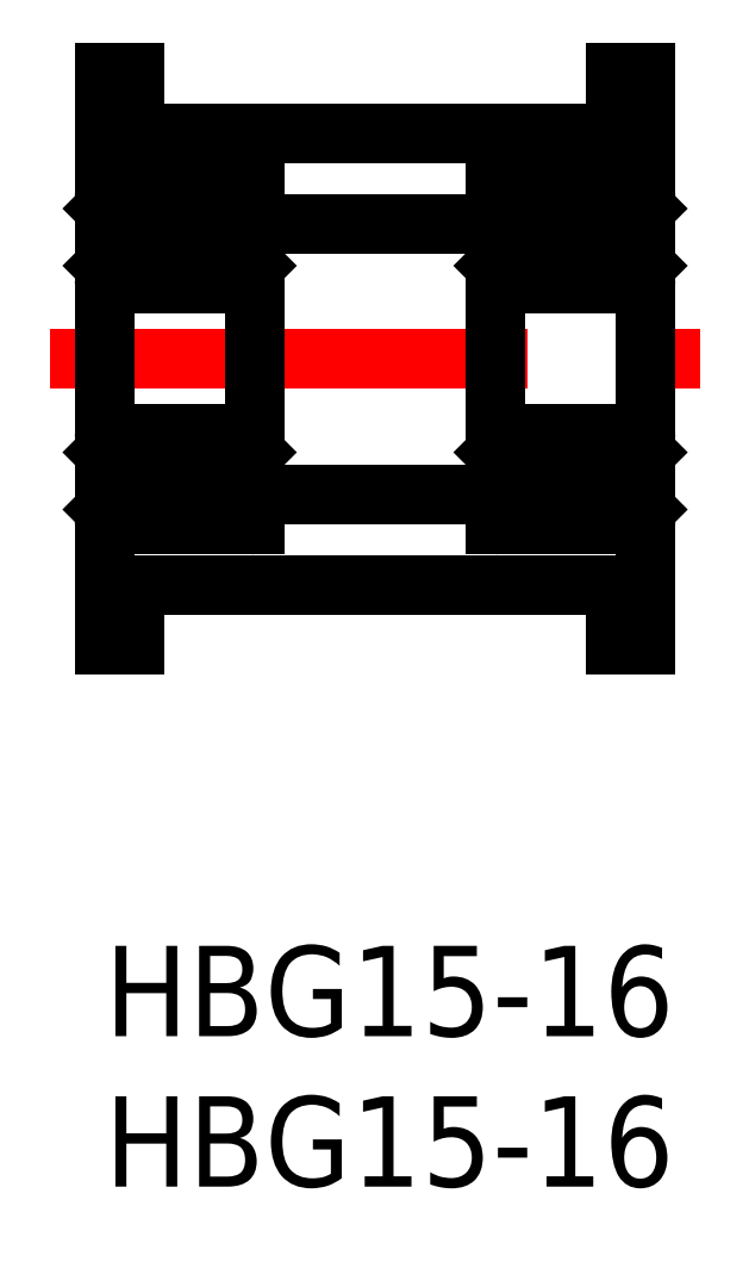
<metadata>
{"format":"dxf","ext":"dxf","renderer":"ezdxf+matplotlib","layout":"modelspace","background":"white","min_lineweight":24,"dpi":150}
</metadata>
<code>
0
SECTION
2
ENTITIES
0
INSERT
8
MSM_CONTINUOUS
2
*U2
10
0
20
0
30
0
0
INSERT
8
MSM_CONTINUOUS
2
*U3
10
0
20
0
30
0
0
LINE
8
MSM_CONTINUOUS
10
1
20
12
30
0
11
17
21
12
31
0
0
LINE
8
MSM_CONTINUOUS
10
0
20
10
30
0
11
1
21
10
31
0
0
LINE
8
MSM_CONTINUOUS
10
1
20
10
30
0
11
1
21
12
31
0
0
LINE
8
MSM_CONTINUOUS
10
17
20
10
30
0
11
18
21
10
31
0
0
LINE
8
MSM_CONTINUOUS
10
17
20
12
30
0
11
17
21
10
31
0
0
LINE
8
MSM_CENTER
10
-1.8
20
19.5
30
0
11
19.8
21
19.5
31
0
0
LINE
8
MSM_CONTINUOUS
10
1
20
27
30
0
11
17
21
27
31
0
0
LINE
8
MSM_CONTINUOUS
10
1
20
29
30
0
11
1
21
27
31
0
0
LINE
8
MSM_CONTINUOUS
10
0
20
29
30
0
11
1
21
29
31
0
0
LINE
8
MSM_CONTINUOUS
10
17
20
27
30
0
11
17
21
29
31
0
0
LINE
8
MSM_CONTINUOUS
10
17
20
29
30
0
11
18
21
29
31
0
0
ARC
8
MSM_CONTINUOUS
10
17.85
20
24.85
30
0
40
0.15
50
0
51
90
0
ARC
8
MSM_CONTINUOUS
10
13.15
20
24.85
30
0
40
0.15
50
90
51
180
0
LINE
8
MSM_CONTINUOUS
10
13
20
25
30
0
11
18
21
25
31
0
0
ARC
8
MSM_CONTINUOUS
10
17.85
20
22.15
30
0
40
0.15
50
270
51
0
0
ARC
8
MSM_CONTINUOUS
10
17.85
20
16.85
30
0
40
0.15
50
0
51
90
0
ARC
8
MSM_CONTINUOUS
10
13.15
20
22.15
30
0
40
0.15
50
180
51
270
0
ARC
8
MSM_CONTINUOUS
10
13.15
20
16.85
30
0
40
0.15
50
90
51
180
0
LINE
8
MSM_CONTINUOUS
10
13.15
20
17
30
0
11
17.85
21
17
31
0
0
LINE
8
MSM_CONTINUOUS
10
13.15
20
22
30
0
11
17.85
21
22
31
0
0
ARC
8
MSM_CONTINUOUS
10
17.85
20
14.15
30
0
40
0.15
50
270
51
0
0
ARC
8
MSM_CONTINUOUS
10
13.15
20
14.15
30
0
40
0.15
50
180
51
270
0
LINE
8
MSM_CONTINUOUS
10
18
20
14
30
0
11
13
21
14
31
0
0
LINE
8
MSM_CONTINUOUS
10
13
20
14
30
0
11
13
21
25
31
0
0
LINE
8
MSM_CONTINUOUS
10
5
20
24
30
0
11
13
21
24
31
0
0
LINE
8
MSM_CONTINUOUS
10
5
20
15
30
0
11
13
21
15
31
0
0
ARC
8
MSM_CONTINUOUS
10
4.85
20
24.85
30
0
40
0.15
50
0
51
90
0
ARC
8
MSM_CONTINUOUS
10
0.15
20
24.85
30
0
40
0.15
50
90
51
180
0
LINE
8
MSM_CONTINUOUS
10
0
20
25
30
0
11
5
21
25
31
0
0
ARC
8
MSM_CONTINUOUS
10
4.85
20
22.15
30
0
40
0.15
50
270
51
0
0
ARC
8
MSM_CONTINUOUS
10
4.85
20
16.85
30
0
40
0.15
50
0
51
90
0
ARC
8
MSM_CONTINUOUS
10
0.15
20
22.15
30
0
40
0.15
50
180
51
270
0
ARC
8
MSM_CONTINUOUS
10
0.15
20
16.85
30
0
40
0.15
50
90
51
180
0
LINE
8
MSM_CONTINUOUS
10
0.15
20
17
30
0
11
4.85
21
17
31
0
0
LINE
8
MSM_CONTINUOUS
10
0.15
20
22
30
0
11
4.85
21
22
31
0
0
ARC
8
MSM_CONTINUOUS
10
4.85
20
14.15
30
0
40
0.15
50
270
51
0
0
ARC
8
MSM_CONTINUOUS
10
0.15
20
14.15
30
0
40
0.15
50
180
51
270
0
LINE
8
MSM_CONTINUOUS
10
5
20
14
30
0
11
0
21
14
31
0
0
LINE
8
MSM_CONTINUOUS
10
5
20
25
30
0
11
5
21
14
31
0
0
LINE
8
MSM_CONTINUOUS
10
0
20
29
30
0
11
0
21
10
31
0
0
LINE
8
MSM_CONTINUOUS
10
18
20
29
30
0
11
18
21
10
31
0
0
LINE
8
MSM_CONTINUOUS
10
17.2
20
23.96
30
0
11
17.2
21
24.4
31
0
0
LINE
8
MSM_CONTINUOUS
10
17.3
20
24.4
30
0
11
17.3
21
24
31
0
0
LINE
8
MSM_CONTINUOUS
10
17.4
20
23.76
30
0
11
17.4
21
22.9
31
0
0
ARC
8
MSM_CONTINUOUS
10
17.4
20
24.4
30
0
40
0.1
50
0
51
180
0
ARC
8
MSM_CONTINUOUS
10
17.4
20
24.4
30
0
40
0.2
50
0
51
180
0
LINE
8
MSM_CONTINUOUS
10
17.5
20
24.4
30
0
11
17.5
21
24.2
31
0
0
LINE
8
MSM_CONTINUOUS
10
17.6
20
24.4
30
0
11
17.6
21
24.2
31
0
0
LINE
8
MSM_CONTINUOUS
10
17.3
20
24
30
0
11
17.5
21
23.8
31
0
0
LINE
8
MSM_CONTINUOUS
10
17.2
20
23.96
30
0
11
17.4
21
23.76
31
0
0
LINE
8
MSM_CONTINUOUS
10
17.5
20
23.8
30
0
11
17.5
21
22.9
31
0
0
LINE
8
MSM_CONTINUOUS
10
17.4
20
22.8
30
0
11
17.2
21
22.8
31
0
0
ARC
8
MSM_CONTINUOUS
10
17.4
20
22.9
30
0
40
0.1
50
270
51
4.071e-12
0
LINE
8
MSM_CONTINUOUS
10
17.2
20
22.9
30
0
11
17.4
21
22.9
31
0
0
LINE
8
MSM_CONTINUOUS
10
17.5
20
24.2
30
0
11
17.6
21
24.2
31
0
0
CIRCLE
8
MSM_CONTINUOUS
10
15.5
20
23.5
30
0
40
0.9
0
LINE
8
MSM_CONTINUOUS
10
16.25
20
24
30
0
11
17.2
21
24
31
0
0
LINE
8
MSM_CONTINUOUS
10
16.25
20
23
30
0
11
17.2
21
23
31
0
0
LINE
8
MSM_CONTINUOUS
10
17.2
20
22.7
30
0
11
17.9
21
22.7
31
0
0
LINE
8
MSM_CONTINUOUS
10
17.6
20
24.4
30
0
11
17.9
21
24.4
31
0
0
LINE
8
MSM_CONTINUOUS
10
17.2
20
23
30
0
11
17.2
21
22.7
31
0
0
LINE
8
MSM_CONTINUOUS
10
17.9
20
24.4
30
0
11
18
21
24.5
31
0
0
LINE
8
MSM_CONTINUOUS
10
18
20
22.6
30
0
11
17.9
21
22.7
31
0
0
LINE
8
MSM_CONTINUOUS
10
13.1
20
24.4
30
0
11
13
21
24.5
31
0
0
LINE
8
MSM_CONTINUOUS
10
13.8
20
23.96
30
0
11
13.8
21
24.4
31
0
0
LINE
8
MSM_CONTINUOUS
10
13.7
20
24.4
30
0
11
13.7
21
24
31
0
0
LINE
8
MSM_CONTINUOUS
10
13.6
20
23.76
30
0
11
13.6
21
22.9
31
0
0
ARC
8
MSM_CONTINUOUS
10
13.6
20
24.4
30
0
40
0.1
50
7.2e-15
51
180
0
ARC
8
MSM_CONTINUOUS
10
13.6
20
24.4
30
0
40
0.2
50
7.2e-15
51
180
0
LINE
8
MSM_CONTINUOUS
10
13.5
20
24.4
30
0
11
13.5
21
24.2
31
0
0
LINE
8
MSM_CONTINUOUS
10
13.4
20
24.4
30
0
11
13.4
21
24.2
31
0
0
LINE
8
MSM_CONTINUOUS
10
13.7
20
24
30
0
11
13.5
21
23.8
31
0
0
LINE
8
MSM_CONTINUOUS
10
13.8
20
23.96
30
0
11
13.6
21
23.76
31
0
0
LINE
8
MSM_CONTINUOUS
10
13.5
20
23.8
30
0
11
13.5
21
22.9
31
0
0
LINE
8
MSM_CONTINUOUS
10
13.6
20
22.8
30
0
11
13.8
21
22.8
31
0
0
ARC
8
MSM_CONTINUOUS
10
13.6
20
22.9
30
0
40
0.1
50
180
51
270
0
LINE
8
MSM_CONTINUOUS
10
13.8
20
22.9
30
0
11
13.6
21
22.9
31
0
0
LINE
8
MSM_CONTINUOUS
10
13.5
20
24.2
30
0
11
13.4
21
24.2
31
0
0
LINE
8
MSM_CONTINUOUS
10
14.75
20
23
30
0
11
13.8
21
23
31
0
0
LINE
8
MSM_CONTINUOUS
10
14.75
20
24
30
0
11
13.8
21
24
31
0
0
LINE
8
MSM_CONTINUOUS
10
13.8
20
22.7
30
0
11
13.1
21
22.7
31
0
0
LINE
8
MSM_CONTINUOUS
10
13
20
22.6
30
0
11
13.1
21
22.7
31
0
0
LINE
8
MSM_CONTINUOUS
10
13.4
20
24.4
30
0
11
13.1
21
24.4
31
0
0
LINE
8
MSM_CONTINUOUS
10
13.8
20
23
30
0
11
13.8
21
22.7
31
0
0
LINE
8
MSM_CONTINUOUS
10
0.1
20
24.4
30
0
11
1.42e-14
21
24.5
31
0
0
LINE
8
MSM_CONTINUOUS
10
0.8
20
23.96
30
0
11
0.8
21
24.4
31
0
0
LINE
8
MSM_CONTINUOUS
10
0.7
20
24.4
30
0
11
0.7
21
24
31
0
0
LINE
8
MSM_CONTINUOUS
10
0.6
20
23.76
30
0
11
0.6
21
22.9
31
0
0
ARC
8
MSM_CONTINUOUS
10
0.6
20
24.4
30
0
40
0.1
50
7e-15
51
180
0
ARC
8
MSM_CONTINUOUS
10
0.6
20
24.4
30
0
40
0.2
50
7e-15
51
180
0
LINE
8
MSM_CONTINUOUS
10
0.5
20
24.4
30
0
11
0.5
21
24.2
31
0
0
LINE
8
MSM_CONTINUOUS
10
0.4
20
24.4
30
0
11
0.4
21
24.2
31
0
0
LINE
8
MSM_CONTINUOUS
10
0.7
20
24
30
0
11
0.5
21
23.8
31
0
0
LINE
8
MSM_CONTINUOUS
10
0.8
20
23.96
30
0
11
0.6
21
23.76
31
0
0
LINE
8
MSM_CONTINUOUS
10
0.5
20
23.8
30
0
11
0.5
21
22.9
31
0
0
LINE
8
MSM_CONTINUOUS
10
0.6
20
22.8
30
0
11
0.8
21
22.8
31
0
0
ARC
8
MSM_CONTINUOUS
10
0.6
20
22.9
30
0
40
0.1
50
180
51
270
0
LINE
8
MSM_CONTINUOUS
10
0.8
20
22.9
30
0
11
0.6
21
22.9
31
0
0
LINE
8
MSM_CONTINUOUS
10
0.5
20
24.2
30
0
11
0.4
21
24.2
31
0
0
LINE
8
MSM_CONTINUOUS
10
1.752
20
23
30
0
11
0.8
21
23
31
0
0
LINE
8
MSM_CONTINUOUS
10
1.752
20
24
30
0
11
0.8
21
24
31
0
0
CIRCLE
8
MSM_CONTINUOUS
10
2.5
20
23.5
30
0
40
0.9
0
LINE
8
MSM_CONTINUOUS
10
0.8
20
22.7
30
0
11
0.1
21
22.7
31
0
0
LINE
8
MSM_CONTINUOUS
10
1.42e-14
20
22.6
30
0
11
0.1
21
22.7
31
0
0
LINE
8
MSM_CONTINUOUS
10
0.4
20
24.4
30
0
11
0.1
21
24.4
31
0
0
LINE
8
MSM_CONTINUOUS
10
0.8
20
23
30
0
11
0.8
21
22.7
31
0
0
LINE
8
MSM_CONTINUOUS
10
4.9
20
24.4
30
0
11
5
21
24.5
31
0
0
LINE
8
MSM_CONTINUOUS
10
4.2
20
23.96
30
0
11
4.2
21
24.4
31
0
0
LINE
8
MSM_CONTINUOUS
10
4.3
20
24.4
30
0
11
4.3
21
24
31
0
0
LINE
8
MSM_CONTINUOUS
10
4.4
20
23.76
30
0
11
4.4
21
22.9
31
0
0
ARC
8
MSM_CONTINUOUS
10
4.4
20
24.4
30
0
40
0.1
50
7e-15
51
180
0
ARC
8
MSM_CONTINUOUS
10
4.4
20
24.4
30
0
40
0.2
50
7e-15
51
180
0
LINE
8
MSM_CONTINUOUS
10
4.5
20
24.4
30
0
11
4.5
21
24.2
31
0
0
LINE
8
MSM_CONTINUOUS
10
4.6
20
24.4
30
0
11
4.6
21
24.2
31
0
0
LINE
8
MSM_CONTINUOUS
10
4.3
20
24
30
0
11
4.5
21
23.8
31
0
0
LINE
8
MSM_CONTINUOUS
10
4.2
20
23.96
30
0
11
4.4
21
23.76
31
0
0
LINE
8
MSM_CONTINUOUS
10
4.5
20
23.8
30
0
11
4.5
21
22.9
31
0
0
LINE
8
MSM_CONTINUOUS
10
4.4
20
22.8
30
0
11
4.2
21
22.8
31
0
0
ARC
8
MSM_CONTINUOUS
10
4.4
20
22.9
30
0
40
0.1
50
270
51
4.078e-12
0
LINE
8
MSM_CONTINUOUS
10
4.2
20
22.9
30
0
11
4.4
21
22.9
31
0
0
LINE
8
MSM_CONTINUOUS
10
4.5
20
24.2
30
0
11
4.6
21
24.2
31
0
0
LINE
8
MSM_CONTINUOUS
10
3.248
20
23
30
0
11
4.2
21
23
31
0
0
LINE
8
MSM_CONTINUOUS
10
3.248
20
24
30
0
11
4.2
21
24
31
0
0
LINE
8
MSM_CONTINUOUS
10
4.2
20
22.7
30
0
11
4.9
21
22.7
31
0
0
LINE
8
MSM_CONTINUOUS
10
5
20
22.6
30
0
11
4.9
21
22.7
31
0
0
LINE
8
MSM_CONTINUOUS
10
4.6
20
24.4
30
0
11
4.9
21
24.4
31
0
0
LINE
8
MSM_CONTINUOUS
10
4.2
20
23
30
0
11
4.2
21
22.7
31
0
0
LINE
8
MSM_CONTINUOUS
10
17.9
20
14.6
30
0
11
18
21
14.5
31
0
0
LINE
8
MSM_CONTINUOUS
10
17.2
20
15.04
30
0
11
17.2
21
14.6
31
0
0
LINE
8
MSM_CONTINUOUS
10
17.3
20
14.6
30
0
11
17.3
21
15
31
0
0
LINE
8
MSM_CONTINUOUS
10
17.4
20
15.24
30
0
11
17.4
21
16.1
31
0
0
ARC
8
MSM_CONTINUOUS
10
17.4
20
14.6
30
0
40
0.1
50
180
51
0
0
ARC
8
MSM_CONTINUOUS
10
17.4
20
14.6
30
0
40
0.2
50
180
51
0
0
LINE
8
MSM_CONTINUOUS
10
17.5
20
14.6
30
0
11
17.5
21
14.8
31
0
0
LINE
8
MSM_CONTINUOUS
10
17.6
20
14.6
30
0
11
17.6
21
14.8
31
0
0
LINE
8
MSM_CONTINUOUS
10
17.3
20
15
30
0
11
17.5
21
15.2
31
0
0
LINE
8
MSM_CONTINUOUS
10
17.2
20
15.04
30
0
11
17.4
21
15.24
31
0
0
LINE
8
MSM_CONTINUOUS
10
17.5
20
15.2
30
0
11
17.5
21
16.1
31
0
0
LINE
8
MSM_CONTINUOUS
10
17.4
20
16.2
30
0
11
17.2
21
16.2
31
0
0
ARC
8
MSM_CONTINUOUS
10
17.4
20
16.1
30
0
40
0.1
50
360
51
90
0
LINE
8
MSM_CONTINUOUS
10
17.2
20
16.1
30
0
11
17.4
21
16.1
31
0
0
LINE
8
MSM_CONTINUOUS
10
17.5
20
14.8
30
0
11
17.6
21
14.8
31
0
0
LINE
8
MSM_CONTINUOUS
10
16.25
20
16
30
0
11
17.2
21
16
31
0
0
LINE
8
MSM_CONTINUOUS
10
16.25
20
15
30
0
11
17.2
21
15
31
0
0
CIRCLE
8
MSM_CONTINUOUS
10
15.5
20
15.5
30
0
40
0.9
0
LINE
8
MSM_CONTINUOUS
10
17.2
20
16.3
30
0
11
17.9
21
16.3
31
0
0
LINE
8
MSM_CONTINUOUS
10
18
20
16.4
30
0
11
17.9
21
16.3
31
0
0
LINE
8
MSM_CONTINUOUS
10
17.6
20
14.6
30
0
11
17.9
21
14.6
31
0
0
LINE
8
MSM_CONTINUOUS
10
17.2
20
16
30
0
11
17.2
21
16.3
31
0
0
LINE
8
MSM_CONTINUOUS
10
13.1
20
14.6
30
0
11
13
21
14.5
31
0
0
LINE
8
MSM_CONTINUOUS
10
13.8
20
15.04
30
0
11
13.8
21
14.6
31
0
0
LINE
8
MSM_CONTINUOUS
10
13.7
20
14.6
30
0
11
13.7
21
15
31
0
0
LINE
8
MSM_CONTINUOUS
10
13.6
20
15.24
30
0
11
13.6
21
16.1
31
0
0
ARC
8
MSM_CONTINUOUS
10
13.6
20
14.6
30
0
40
0.1
50
180
51
0
0
ARC
8
MSM_CONTINUOUS
10
13.6
20
14.6
30
0
40
0.2
50
180
51
0
0
LINE
8
MSM_CONTINUOUS
10
13.5
20
14.6
30
0
11
13.5
21
14.8
31
0
0
LINE
8
MSM_CONTINUOUS
10
13.4
20
14.6
30
0
11
13.4
21
14.8
31
0
0
LINE
8
MSM_CONTINUOUS
10
13.7
20
15
30
0
11
13.5
21
15.2
31
0
0
LINE
8
MSM_CONTINUOUS
10
13.8
20
15.04
30
0
11
13.6
21
15.24
31
0
0
LINE
8
MSM_CONTINUOUS
10
13.5
20
15.2
30
0
11
13.5
21
16.1
31
0
0
LINE
8
MSM_CONTINUOUS
10
13.6
20
16.2
30
0
11
13.8
21
16.2
31
0
0
ARC
8
MSM_CONTINUOUS
10
13.6
20
16.1
30
0
40
0.1
50
90
51
180
0
LINE
8
MSM_CONTINUOUS
10
13.8
20
16.1
30
0
11
13.6
21
16.1
31
0
0
LINE
8
MSM_CONTINUOUS
10
13.5
20
14.8
30
0
11
13.4
21
14.8
31
0
0
LINE
8
MSM_CONTINUOUS
10
14.75
20
16
30
0
11
13.8
21
16
31
0
0
LINE
8
MSM_CONTINUOUS
10
14.75
20
15
30
0
11
13.8
21
15
31
0
0
LINE
8
MSM_CONTINUOUS
10
13.8
20
16.3
30
0
11
13.1
21
16.3
31
0
0
LINE
8
MSM_CONTINUOUS
10
13
20
16.4
30
0
11
13.1
21
16.3
31
0
0
LINE
8
MSM_CONTINUOUS
10
13.4
20
14.6
30
0
11
13.1
21
14.6
31
0
0
LINE
8
MSM_CONTINUOUS
10
13.8
20
16
30
0
11
13.8
21
16.3
31
0
0
LINE
8
MSM_CONTINUOUS
10
0.1
20
14.6
30
0
11
1.42e-14
21
14.5
31
0
0
LINE
8
MSM_CONTINUOUS
10
0.8
20
15.04
30
0
11
0.8
21
14.6
31
0
0
LINE
8
MSM_CONTINUOUS
10
0.7
20
14.6
30
0
11
0.7
21
15
31
0
0
LINE
8
MSM_CONTINUOUS
10
0.6
20
15.24
30
0
11
0.6
21
16.1
31
0
0
ARC
8
MSM_CONTINUOUS
10
0.6
20
14.6
30
0
40
0.1
50
180
51
0
0
ARC
8
MSM_CONTINUOUS
10
0.6
20
14.6
30
0
40
0.2
50
180
51
0
0
LINE
8
MSM_CONTINUOUS
10
0.5
20
14.6
30
0
11
0.5
21
14.8
31
0
0
LINE
8
MSM_CONTINUOUS
10
0.4
20
14.6
30
0
11
0.4
21
14.8
31
0
0
LINE
8
MSM_CONTINUOUS
10
0.7
20
15
30
0
11
0.5
21
15.2
31
0
0
LINE
8
MSM_CONTINUOUS
10
0.8
20
15.04
30
0
11
0.6
21
15.24
31
0
0
LINE
8
MSM_CONTINUOUS
10
0.5
20
15.2
30
0
11
0.5
21
16.1
31
0
0
LINE
8
MSM_CONTINUOUS
10
0.6
20
16.2
30
0
11
0.8
21
16.2
31
0
0
ARC
8
MSM_CONTINUOUS
10
0.6
20
16.1
30
0
40
0.1
50
90
51
180
0
LINE
8
MSM_CONTINUOUS
10
0.8
20
16.1
30
0
11
0.6
21
16.1
31
0
0
LINE
8
MSM_CONTINUOUS
10
0.5
20
14.8
30
0
11
0.4
21
14.8
31
0
0
LINE
8
MSM_CONTINUOUS
10
1.752
20
16
30
0
11
0.8
21
16
31
0
0
LINE
8
MSM_CONTINUOUS
10
1.752
20
15
30
0
11
0.8
21
15
31
0
0
CIRCLE
8
MSM_CONTINUOUS
10
2.5
20
15.5
30
0
40
0.9
0
LINE
8
MSM_CONTINUOUS
10
0.8
20
16.3
30
0
11
0.1
21
16.3
31
0
0
LINE
8
MSM_CONTINUOUS
10
1.42e-14
20
16.4
30
0
11
0.1
21
16.3
31
0
0
LINE
8
MSM_CONTINUOUS
10
0.4
20
14.6
30
0
11
0.1
21
14.6
31
0
0
LINE
8
MSM_CONTINUOUS
10
0.8
20
16
30
0
11
0.8
21
16.3
31
0
0
LINE
8
MSM_CONTINUOUS
10
4.9
20
14.6
30
0
11
5
21
14.5
31
0
0
LINE
8
MSM_CONTINUOUS
10
4.2
20
15.04
30
0
11
4.2
21
14.6
31
0
0
LINE
8
MSM_CONTINUOUS
10
4.3
20
14.6
30
0
11
4.3
21
15
31
0
0
LINE
8
MSM_CONTINUOUS
10
4.4
20
15.24
30
0
11
4.4
21
16.1
31
0
0
ARC
8
MSM_CONTINUOUS
10
4.4
20
14.6
30
0
40
0.1
50
180
51
0
0
ARC
8
MSM_CONTINUOUS
10
4.4
20
14.6
30
0
40
0.2
50
180
51
0
0
LINE
8
MSM_CONTINUOUS
10
4.5
20
14.6
30
0
11
4.5
21
14.8
31
0
0
LINE
8
MSM_CONTINUOUS
10
4.6
20
14.6
30
0
11
4.6
21
14.8
31
0
0
LINE
8
MSM_CONTINUOUS
10
4.3
20
15
30
0
11
4.5
21
15.2
31
0
0
LINE
8
MSM_CONTINUOUS
10
4.2
20
15.04
30
0
11
4.4
21
15.24
31
0
0
LINE
8
MSM_CONTINUOUS
10
4.5
20
15.2
30
0
11
4.5
21
16.1
31
0
0
LINE
8
MSM_CONTINUOUS
10
4.4
20
16.2
30
0
11
4.2
21
16.2
31
0
0
ARC
8
MSM_CONTINUOUS
10
4.4
20
16.1
30
0
40
0.1
50
360
51
90
0
LINE
8
MSM_CONTINUOUS
10
4.2
20
16.1
30
0
11
4.4
21
16.1
31
0
0
LINE
8
MSM_CONTINUOUS
10
4.5
20
14.8
30
0
11
4.6
21
14.8
31
0
0
LINE
8
MSM_CONTINUOUS
10
3.248
20
16
30
0
11
4.2
21
16
31
0
0
LINE
8
MSM_CONTINUOUS
10
3.248
20
15
30
0
11
4.2
21
15
31
0
0
LINE
8
MSM_CONTINUOUS
10
4.2
20
16.3
30
0
11
4.9
21
16.3
31
0
0
LINE
8
MSM_CONTINUOUS
10
5
20
16.4
30
0
11
4.9
21
16.3
31
0
0
LINE
8
MSM_CONTINUOUS
10
4.6
20
14.6
30
0
11
4.9
21
14.6
31
0
0
LINE
8
MSM_CONTINUOUS
10
4.2
20
16
30
0
11
4.2
21
16.3
31
0
0
ENDSEC
0
EOF

</code>
